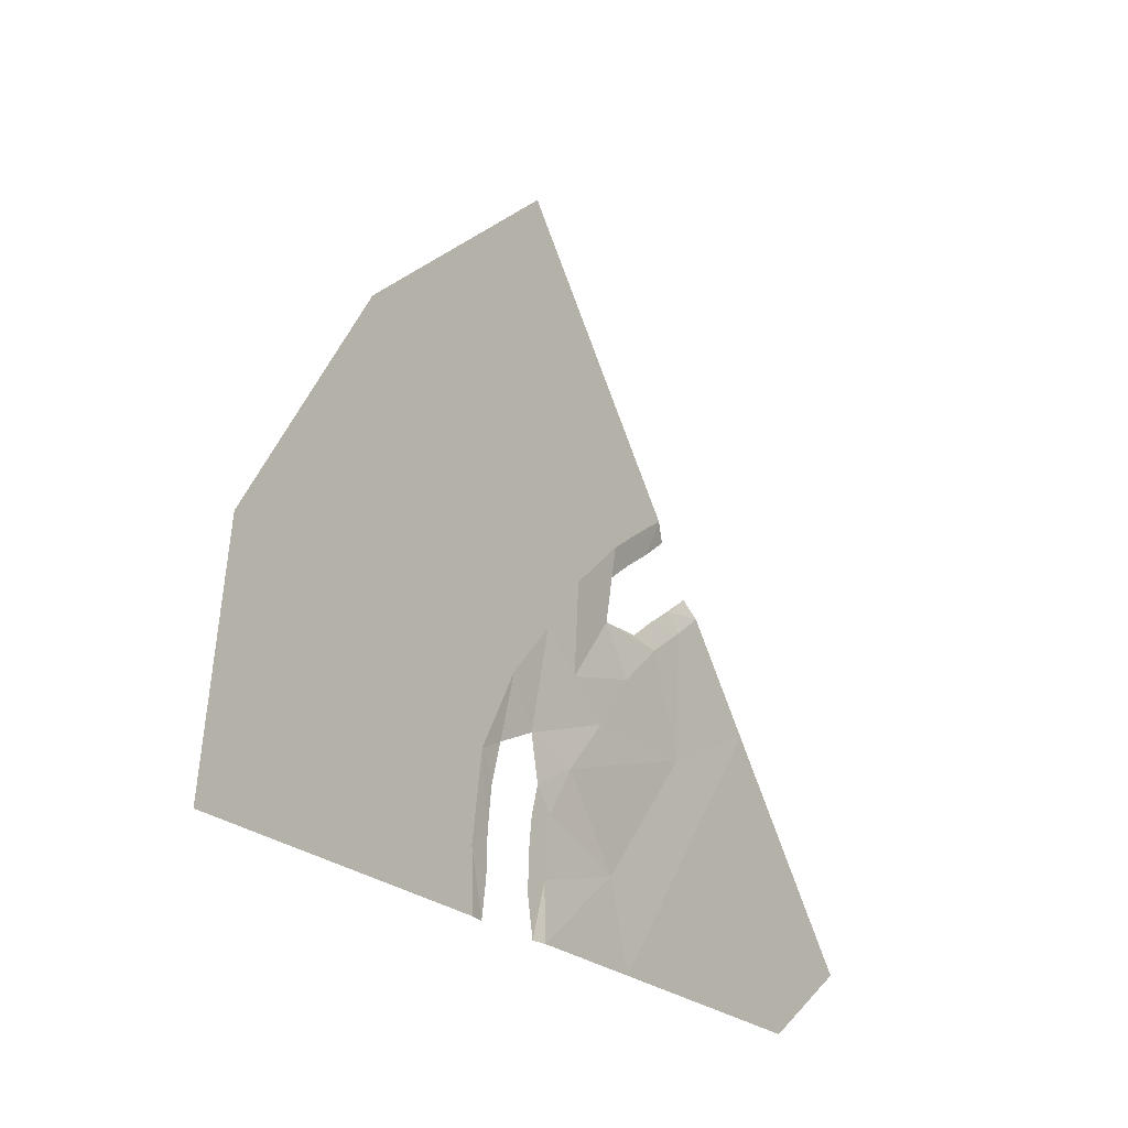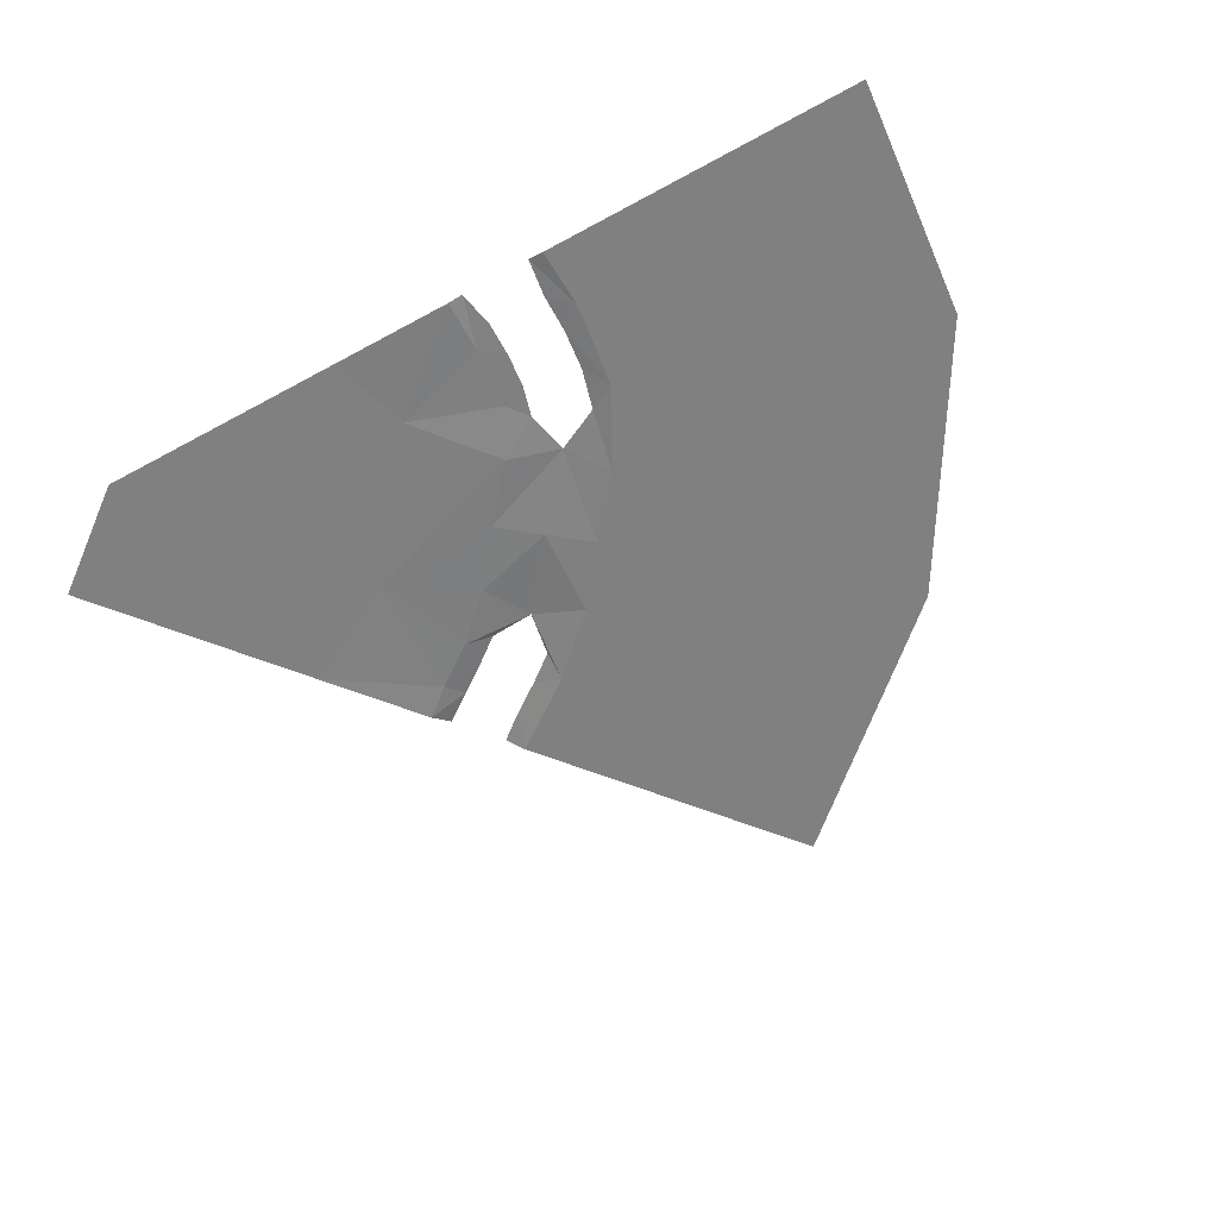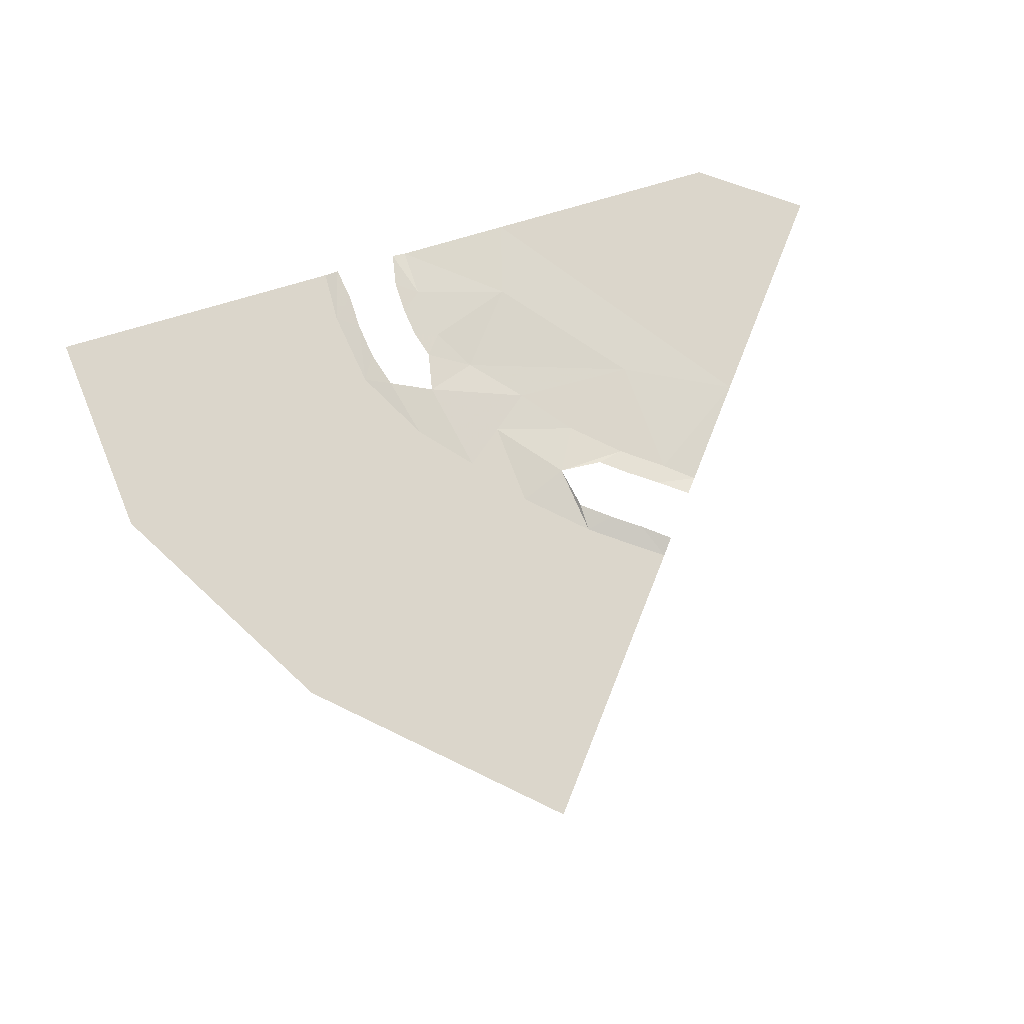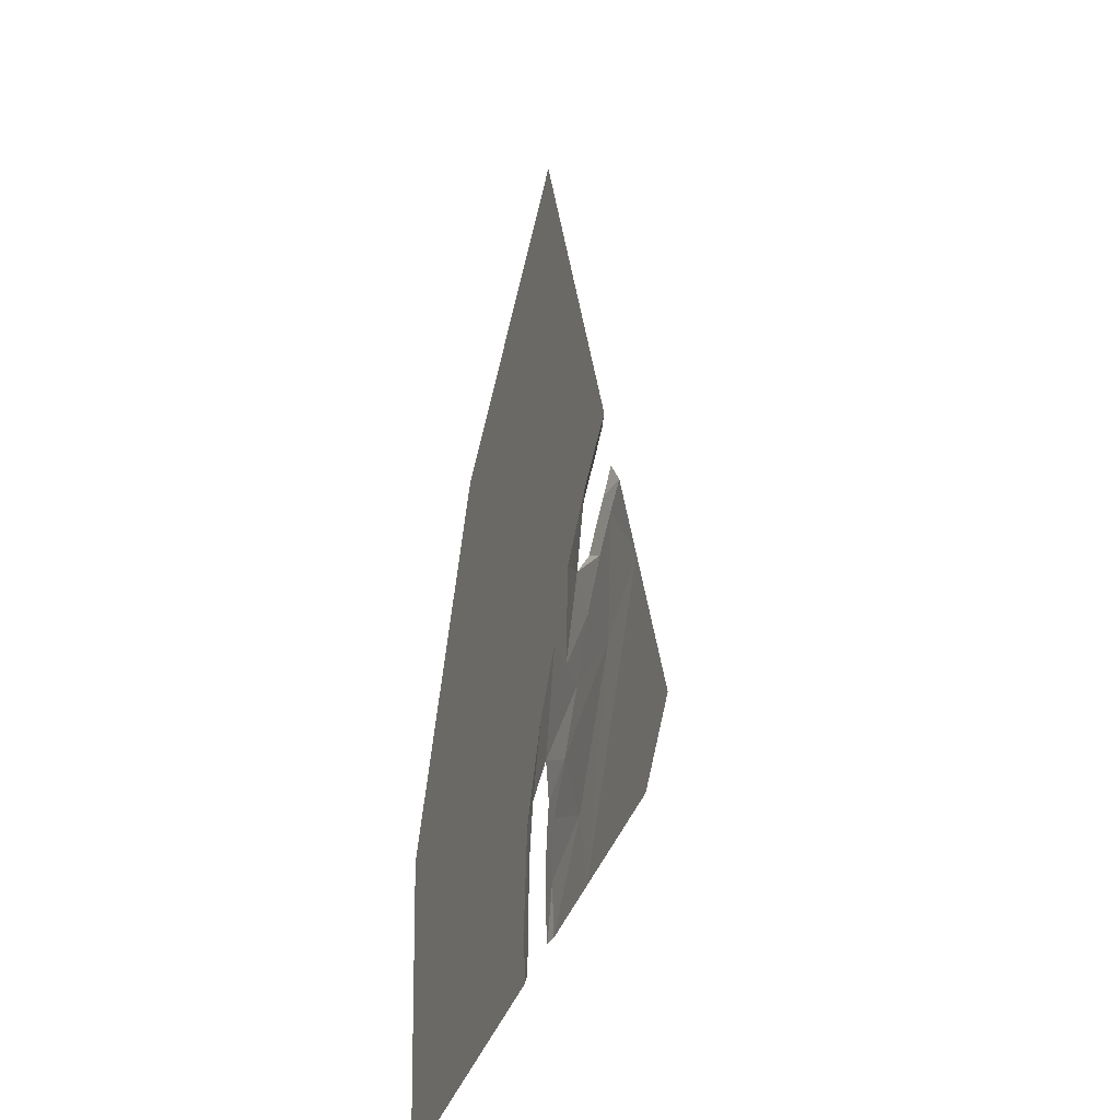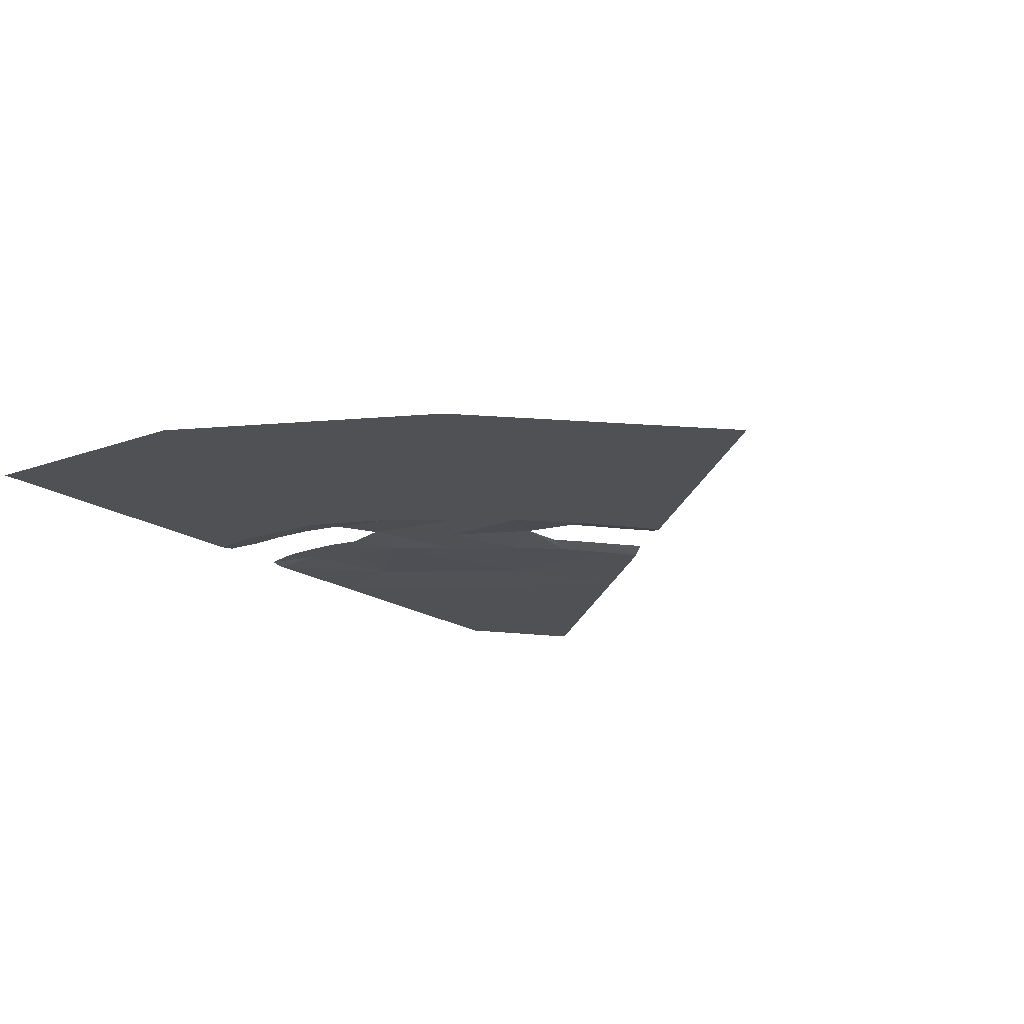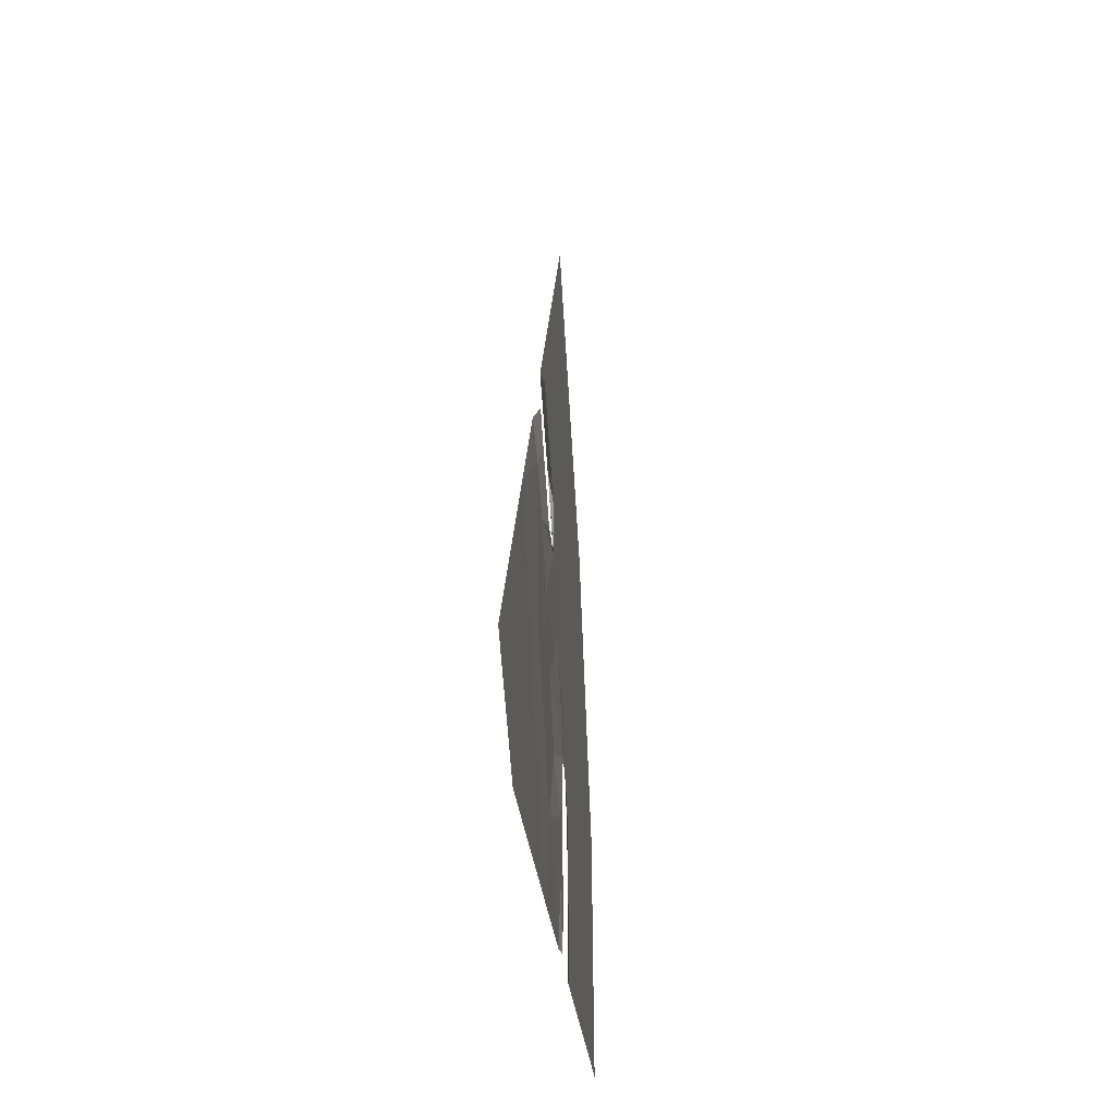
<metadata>
{"format":"obj","ext":"obj","renderer":"f3d","projection":"perspective","resolution":1024,"background":"white","views":[{"elev":-24.2,"azim":-55.2,"up":"+Z"},{"elev":-60.1,"azim":-150.7,"up":"+Y"},{"elev":73.5,"azim":-16.8,"up":"+Y"},{"elev":15.9,"azim":-75.2,"up":"+Z"},{"elev":-19.6,"azim":-50.7,"up":"+Y"},{"elev":-26.3,"azim":94.9,"up":"+Z"}]}
</metadata>
<code>
g temp
v -1.006e+04 -10.36 149786
v -5822 -10.36 1.524e+05
v -9658 -10.36 1.539e+05
v -6315 -10.36 149786
v -4125 -10.36 155460
v -7046 -10.36 158366
v -4434 -10.36 1.498e+05
v -4467 -10.36 1.508e+05
v -4167 28.05 1.498e+05
v -4074 28.05 1.504e+05
v -4061 24.53 1.511e+05
v -4259 -10.36 1.523e+05
v -3976 26.93 1.518e+05
v -3775 30.29 152543
v -3496 -10.36 1.537e+05
v -2995 35.25 1.529e+05
v -2645 -10.36 1.547e+05
v -1943 -10.36 1.541e+05
v -1242 -10.36 1.536e+05
v -2076 -25.4 1.526e+05
v -2842 30.61 1.522e+05
v -2534 26.77 1.518e+05
v -2991 28.05 1.516e+05
v -3061 25.65 1.51e+05
v -2667 24.37 1.507e+05
v -3073 28.21 1.504e+05
v -2952 28.05 1.498e+05
v -2696 -10.36 1.498e+05
v -960.6 10.77 1.512e+05
v -561.3 -10.36 1.498e+05
v 974.8 10.77 1.536e+05
v 2951 -10.2 1.546e+05
v 5723 -10.2 1.512e+05
v 3891 -10.36 1.498e+05
v -477.8 0.2046 154561
v 349.5 9.007 1.553e+05
v -943.5 66.94 1.554e+05
v -143 70.31 1.555e+05
v 340.5 73.67 1.558e+05
v 1100 12.85 1.559e+05
v 862.1 75.75 1.562e+05
v 1620 -10.2 1.563e+05
v 1388 81.35 1.566e+05
v -1830 -10.36 1.558e+05
v -1816 -10.36 1.579e+05
v -780.4 -10.36 1.567e+05
v -792.6 73.19 1.562e+05
v -266.8 76.87 1.566e+05
v 13.88 -10.36 1.573e+05
v 256.8 78.95 1.57e+05
v 524.1 -10.36 1.577e+05
v 751.4 81.35 1.574e+05
v -647.1 -10.36 1.592e+05
v -2981 -10.36 1.621e+05
g temp_0
f 3 2 1
f 2 4 1
f 5 2 3
f 6 5 3
f 4 2 7
f 2 8 7
f 7 8 9
f 8 10 9
f 8 11 10
f 8 12 11
f 2 12 8
f 2 5 12
f 12 13 11
f 12 14 13
f 12 15 14
f 5 15 12
f 15 16 14
f 15 17 16
f 5 17 15
f 17 18 16
f 18 19 16
f 19 20 16
f 16 20 21
f 20 22 21
f 21 22 23
f 23 22 24
f 22 25 24
f 24 25 26
f 26 25 27
f 25 28 27
f 25 29 28
f 22 29 25
f 20 29 22
f 29 30 28
f 29 31 30
f 19 31 20
f 31 29 20
f 31 32 30
f 30 32 33
f 34 30 33
f 35 31 19
f 36 31 35
f 36 35 37
f 37 35 18
f 35 19 18
f 38 36 37
f 39 36 38
f 40 36 39
f 40 31 36
f 32 31 40
f 41 40 39
f 42 40 41
f 42 32 40
f 43 42 41
f 44 37 18
f 17 44 18
f 5 44 17
f 5 45 44
f 44 46 37
f 45 46 44
f 46 47 37
f 46 48 47
f 46 49 48
f 45 49 46
f 49 50 48
f 49 51 50
f 51 52 50
f 45 53 49
f 53 51 49
f 53 45 54
f 54 45 6
f 45 5 6

</code>
